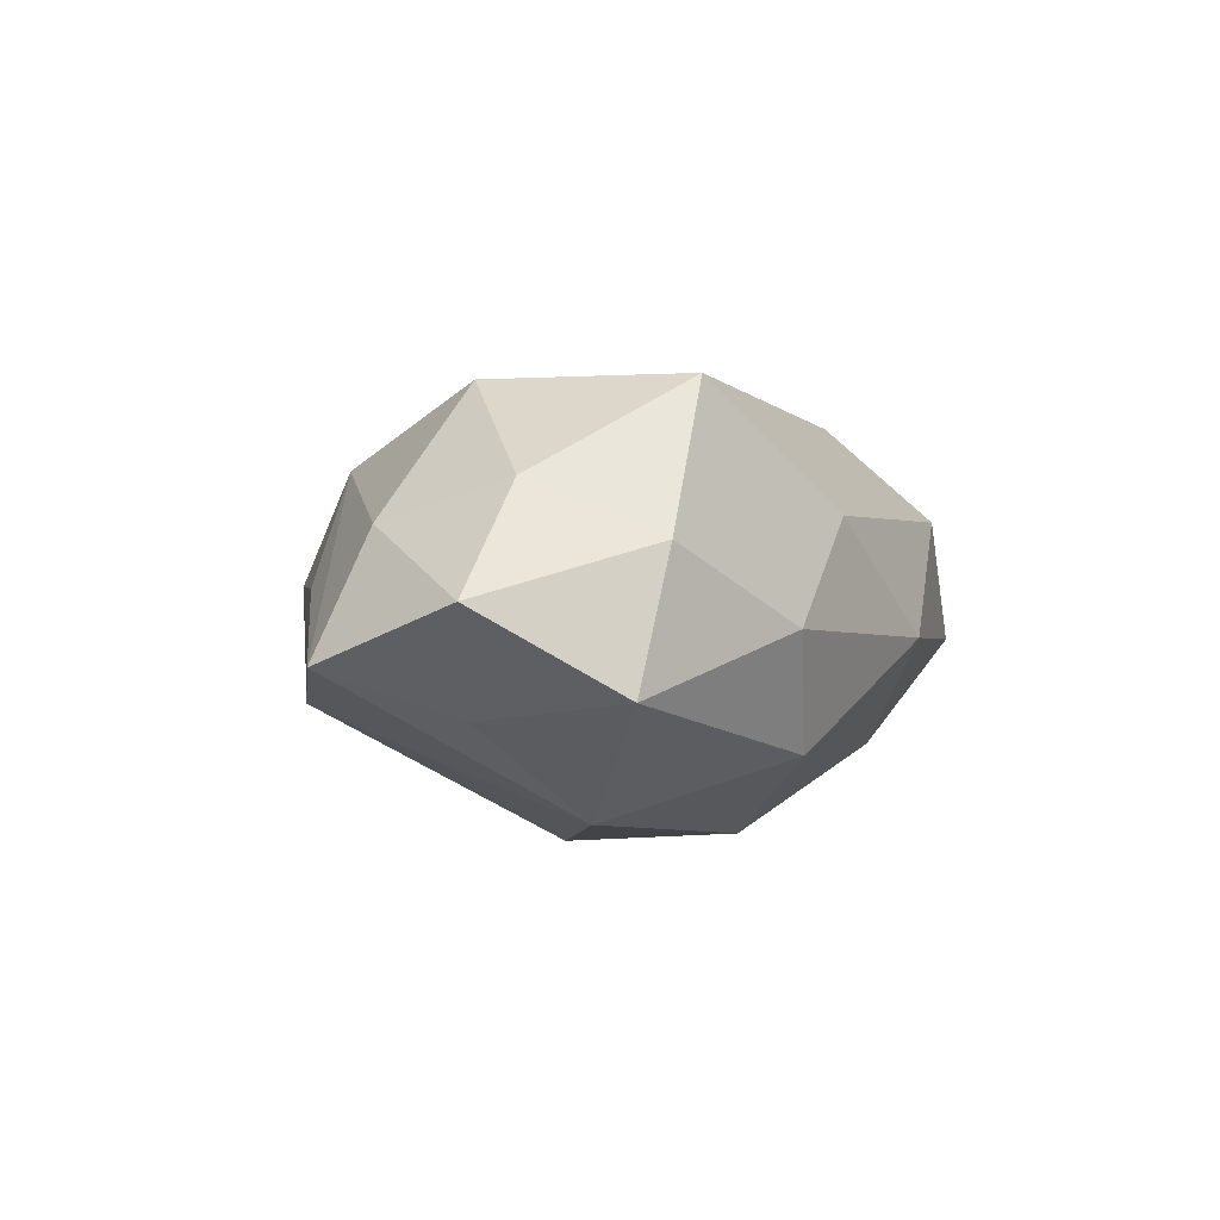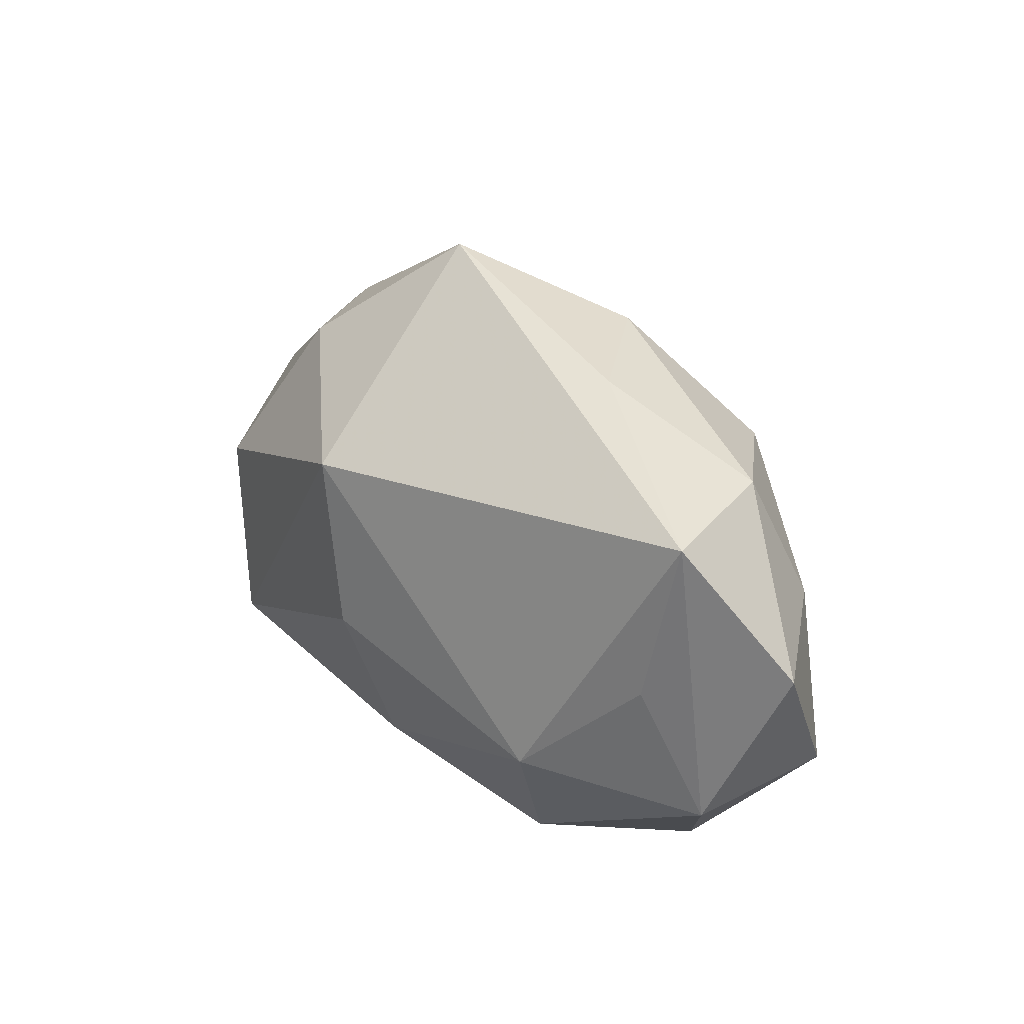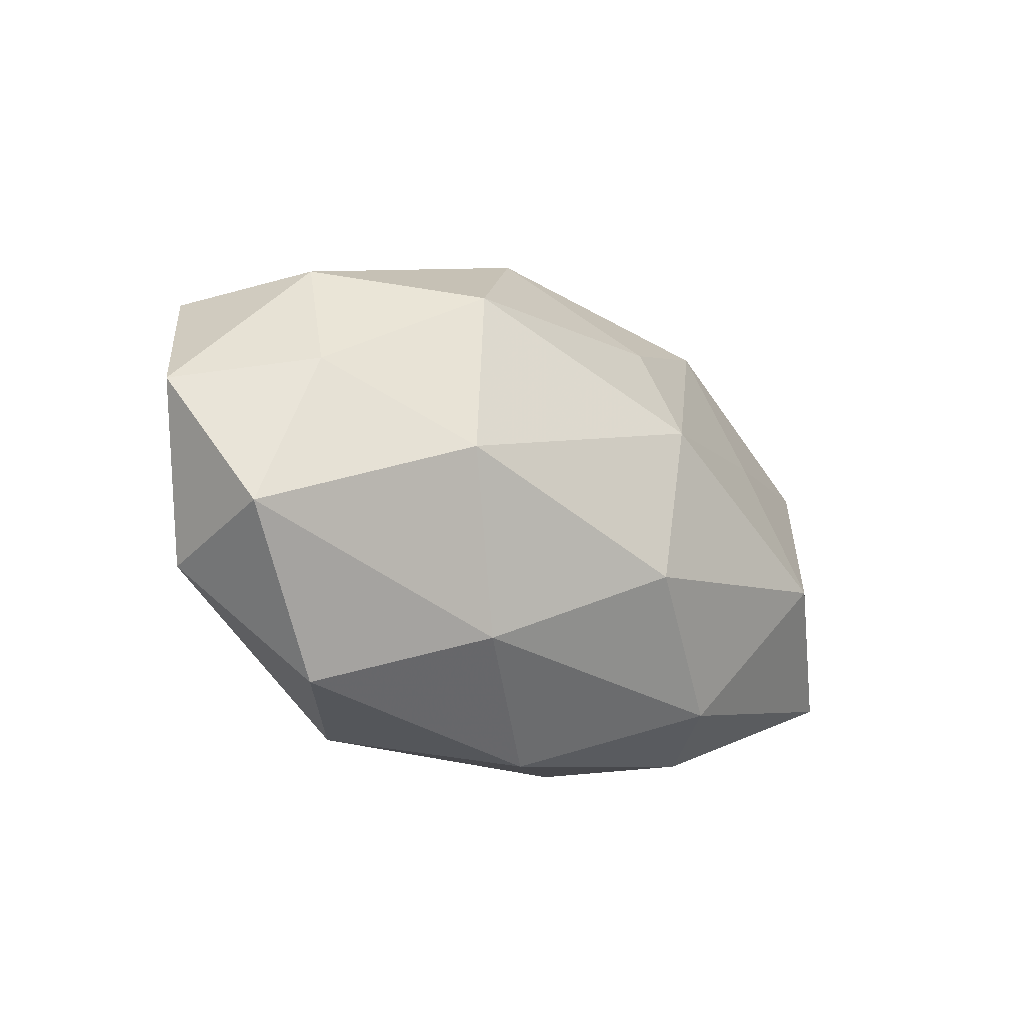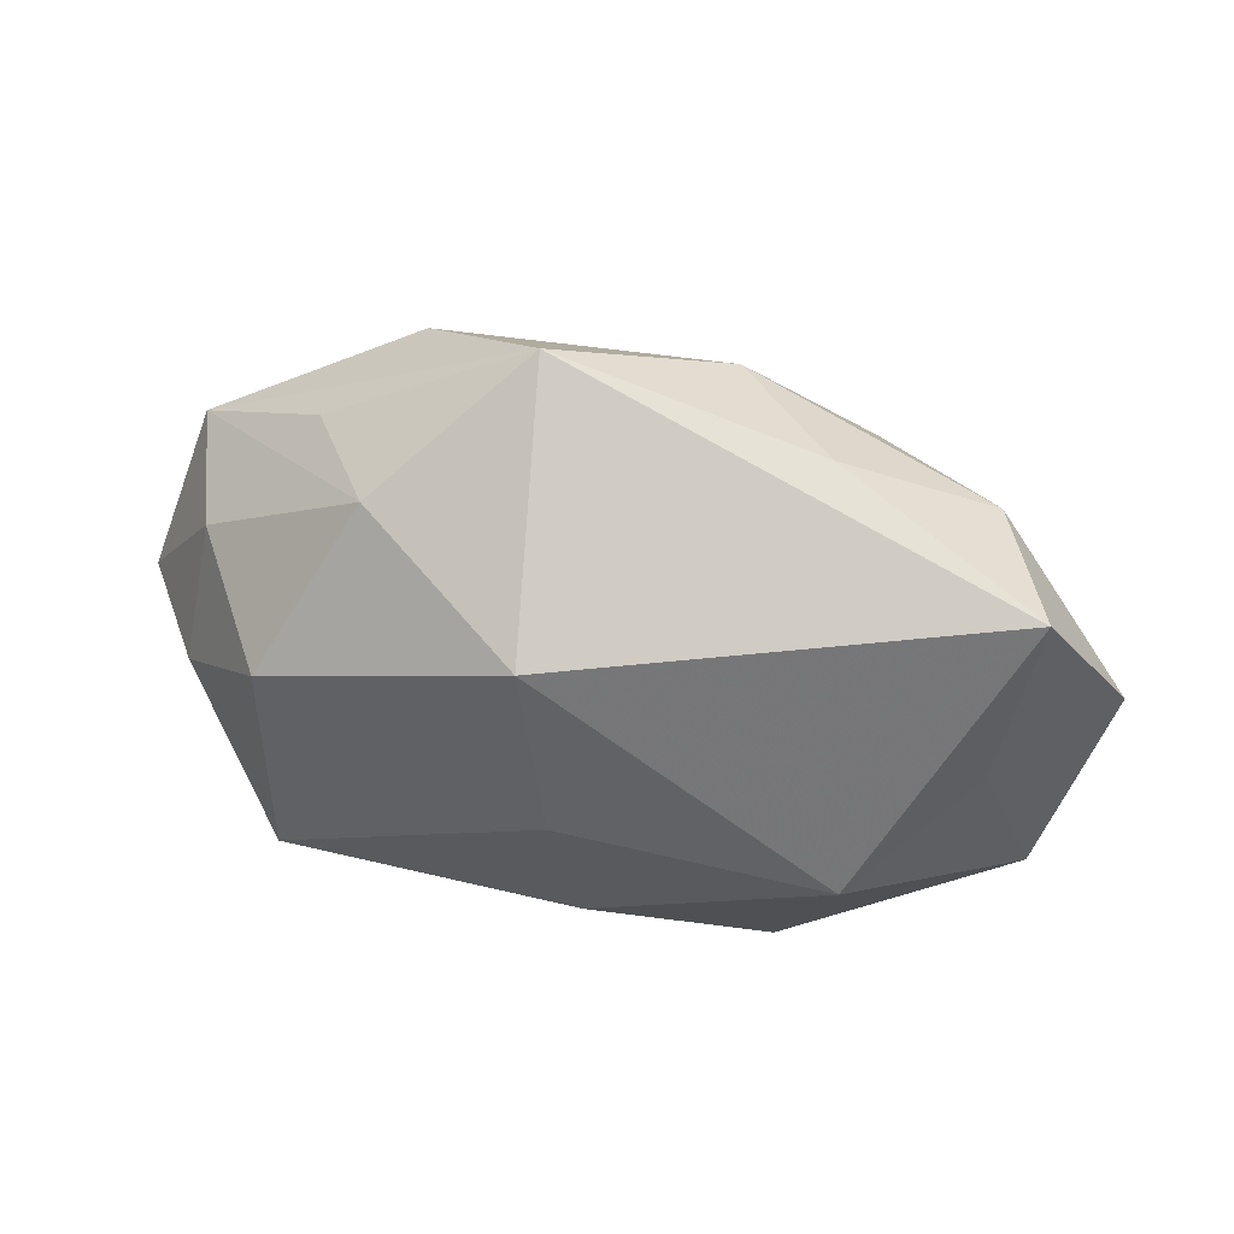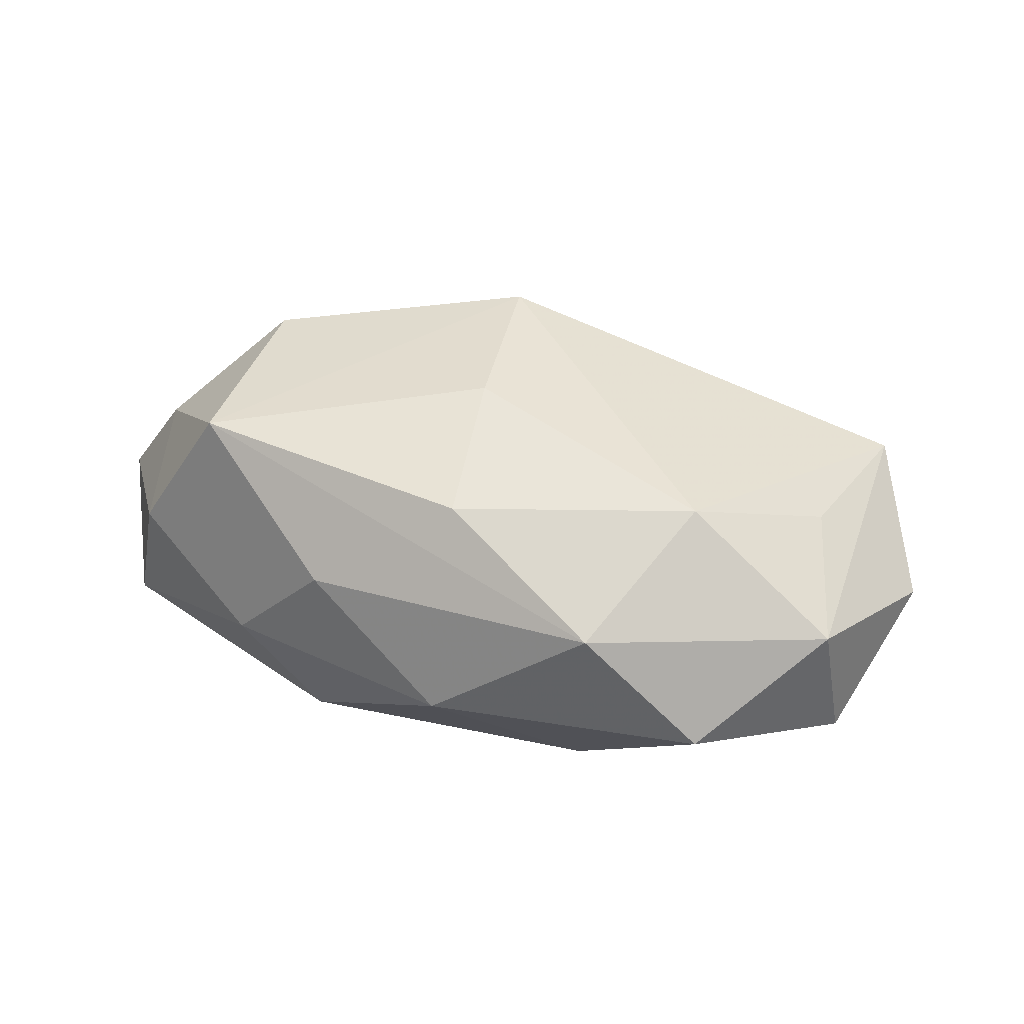
<metadata>
{"format":"obj","ext":"obj","renderer":"f3d","projection":"perspective","resolution":1024,"background":"white","views":[{"elev":-2.7,"azim":-70.4,"up":"+Z"},{"elev":26.4,"azim":54.1,"up":"+Y"},{"elev":-22.4,"azim":135.2,"up":"+Y"},{"elev":39.5,"azim":14.5,"up":"+Y"},{"elev":38.8,"azim":19.7,"up":"+Z"}]}
</metadata>
<code>
v -0.017 -0.0176 -0.002449
v -0.01765 0.007708 -0.01113
v 0.02584 0.01351 -0.00369
v -0.02105 -0.01213 0.01391
v 0.01594 0.01141 -0.0129
v 0.02764 0.0001276 0.007999
v -0.02148 0.003469 0.01417
v -0.004382 0.02469 0.001748
v -0.01464 0.01582 0.009189
v 0.01385 -0.01962 0.006825
v -0.0004833 -0.008317 -0.01647
v -0.02046 0.01593 0.0006253
v 0.001606 -0.02122 -0.002437
v 0.03041 0.01284 0.006976
v 0.007187 0.02001 -0.0066
v -0.03153 0.01059 -0.005037
v 0.01216 -0.01483 -0.01009
v 0.0191 -0.008456 0.01275
v 0.03573 0.002354 0.0004129
v 0.01817 -0.002374 -0.01447
v -0.02857 0.0008218 -0.008468
v 0.03214 -0.008343 -0.006212
v -0.02785 -0.01233 0.002721
v 0.02283 -0.01883 -0.001813
v -0.01099 -0.01612 -0.01071
v 0.01513 0.01923 0.001605
v 0.02785 0.003843 -0.007855
v -0.0297 -0.002806 0.006787
v 0.00112 -0.01452 0.01274
v -0.01506 0.01894 -0.007144
v -0.02005 -0.004243 -0.01513
v -0.02826 0.007637 0.004204
v -0.0002489 -0.003442 0.01658
v -0.002028 0.01 0.01685
v 0.03089 -0.01023 0.004394
v -0.003264 0.01353 -0.01193
v -0.03522 -0.001236 -0.00126
v -0.009393 -0.01847 0.005504
v -0.002181 0.004327 -0.01714
v -0.03036 -0.01089 -0.007304
f 37 32 16
f 4 34 7
f 8 34 14
f 9 34 8
f 7 34 9
f 9 32 7
f 9 16 32
f 28 4 7
f 28 32 37
f 7 32 28
f 18 14 34
f 19 22 27
f 37 16 40
f 10 4 38
f 39 5 20
f 5 27 20
f 20 27 22
f 8 16 12
f 12 9 8
f 16 9 12
f 30 16 8
f 8 15 30
f 8 14 26
f 26 15 8
f 5 15 3
f 3 27 5
f 3 26 14
f 15 26 3
f 3 14 19
f 19 27 3
f 34 4 33
f 33 18 34
f 14 18 6
f 21 40 16
f 25 40 31
f 40 21 31
f 31 21 16
f 37 40 23
f 23 28 37
f 4 28 23
f 35 18 10
f 10 24 35
f 35 6 18
f 35 22 19
f 35 24 22
f 19 14 35
f 14 6 35
f 10 38 13
f 13 24 10
f 17 13 25
f 24 13 17
f 17 20 22
f 22 24 17
f 36 5 39
f 39 30 36
f 36 15 5
f 36 30 15
f 29 33 4
f 18 33 29
f 29 4 10
f 10 18 29
f 25 31 11
f 11 17 25
f 20 17 11
f 39 20 11
f 11 31 39
f 16 30 2
f 2 31 16
f 2 30 39
f 39 31 2
f 1 40 25
f 25 13 1
f 1 13 38
f 1 23 40
f 1 38 4
f 4 23 1

</code>
